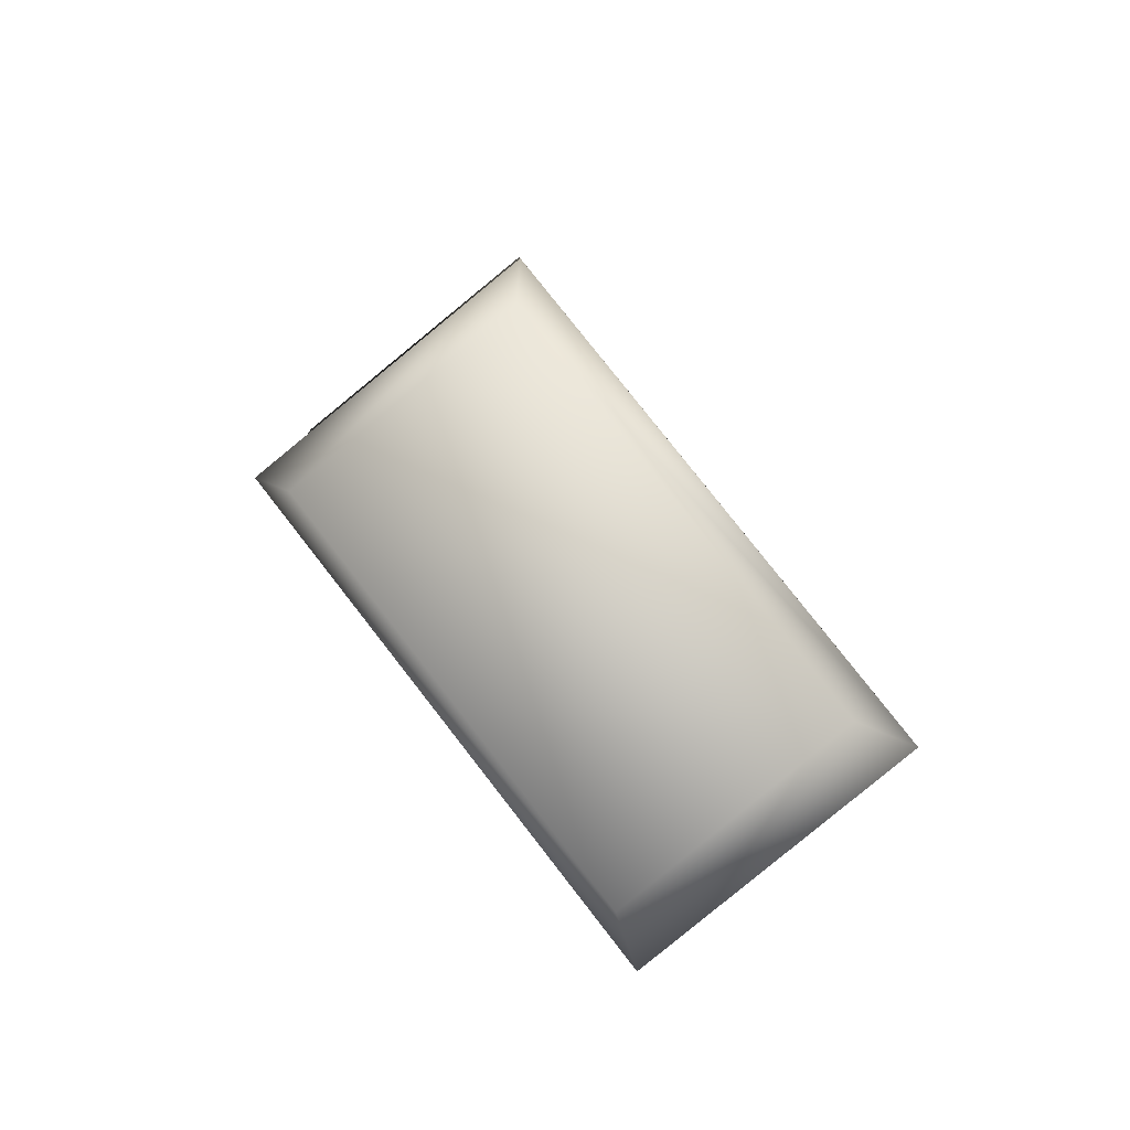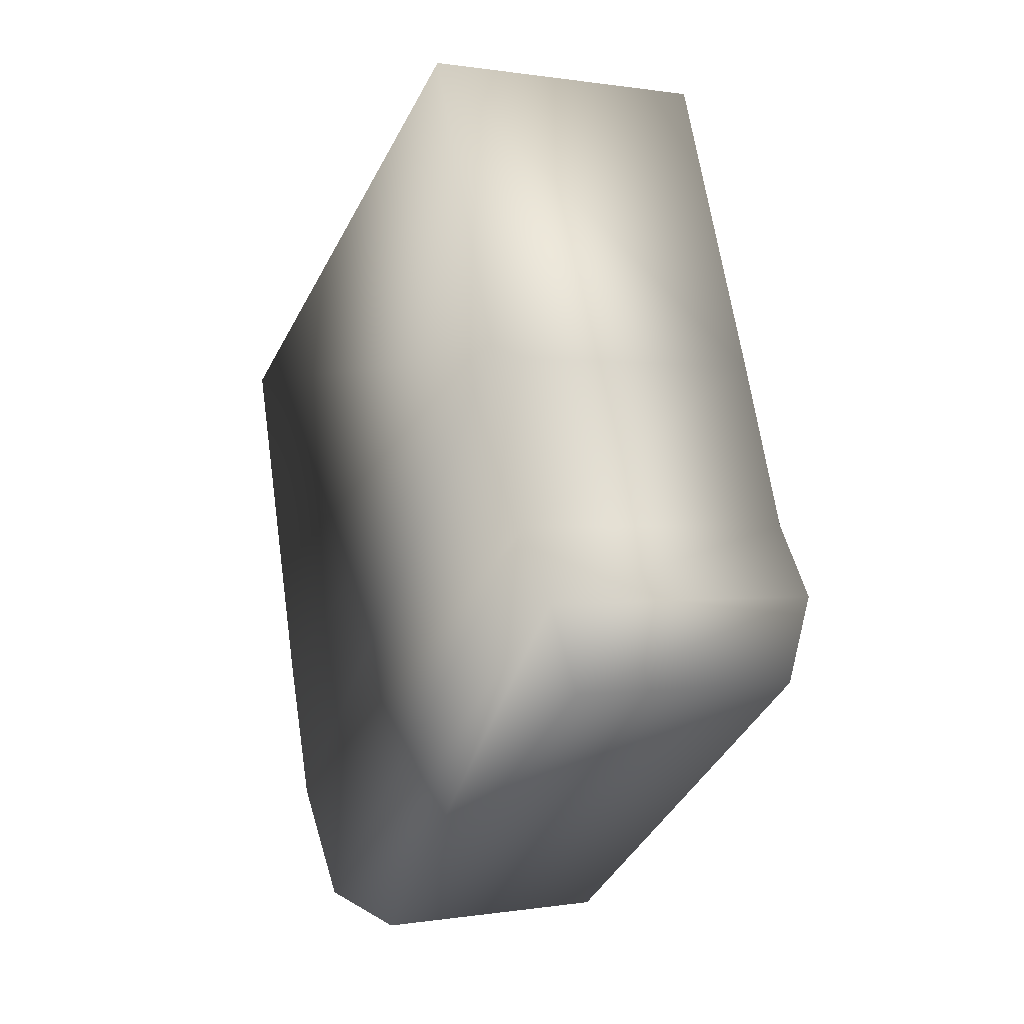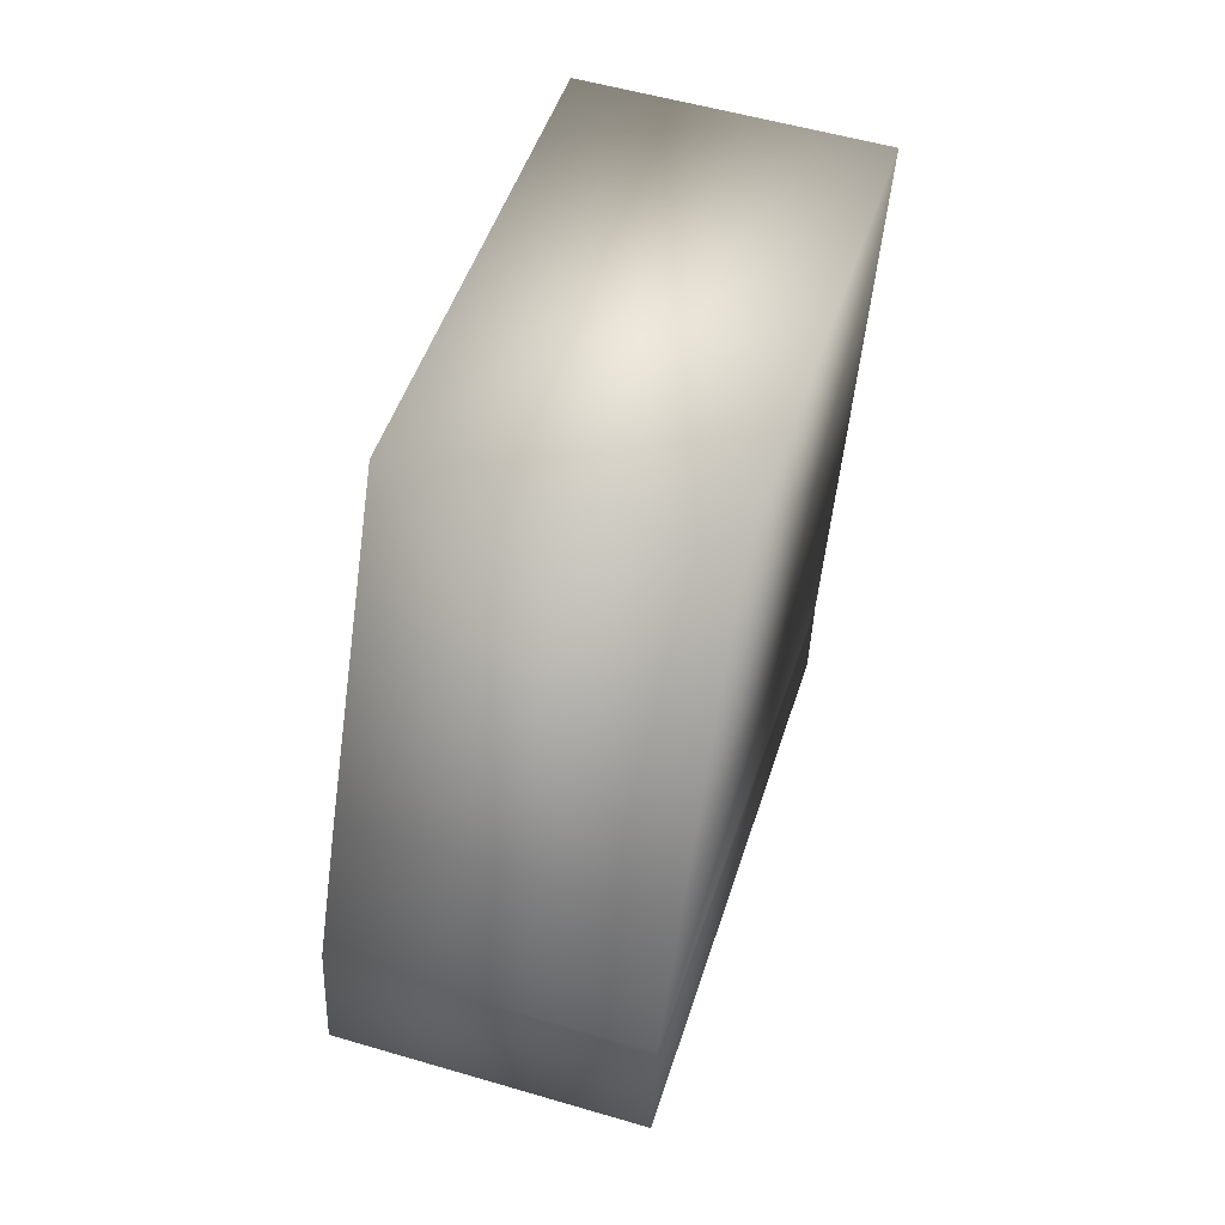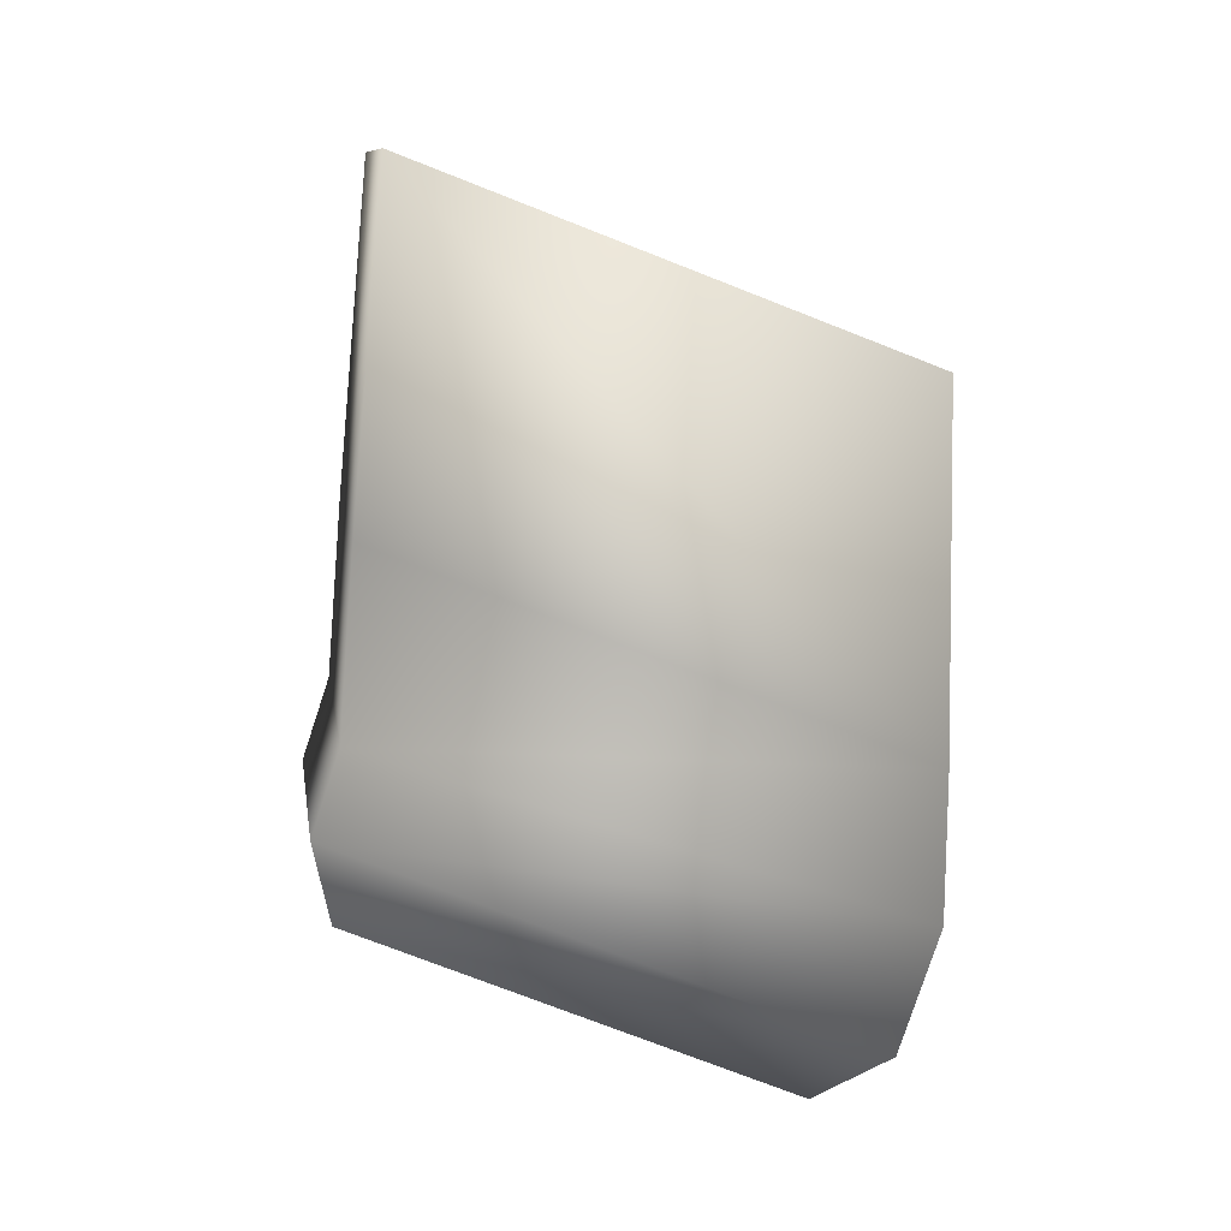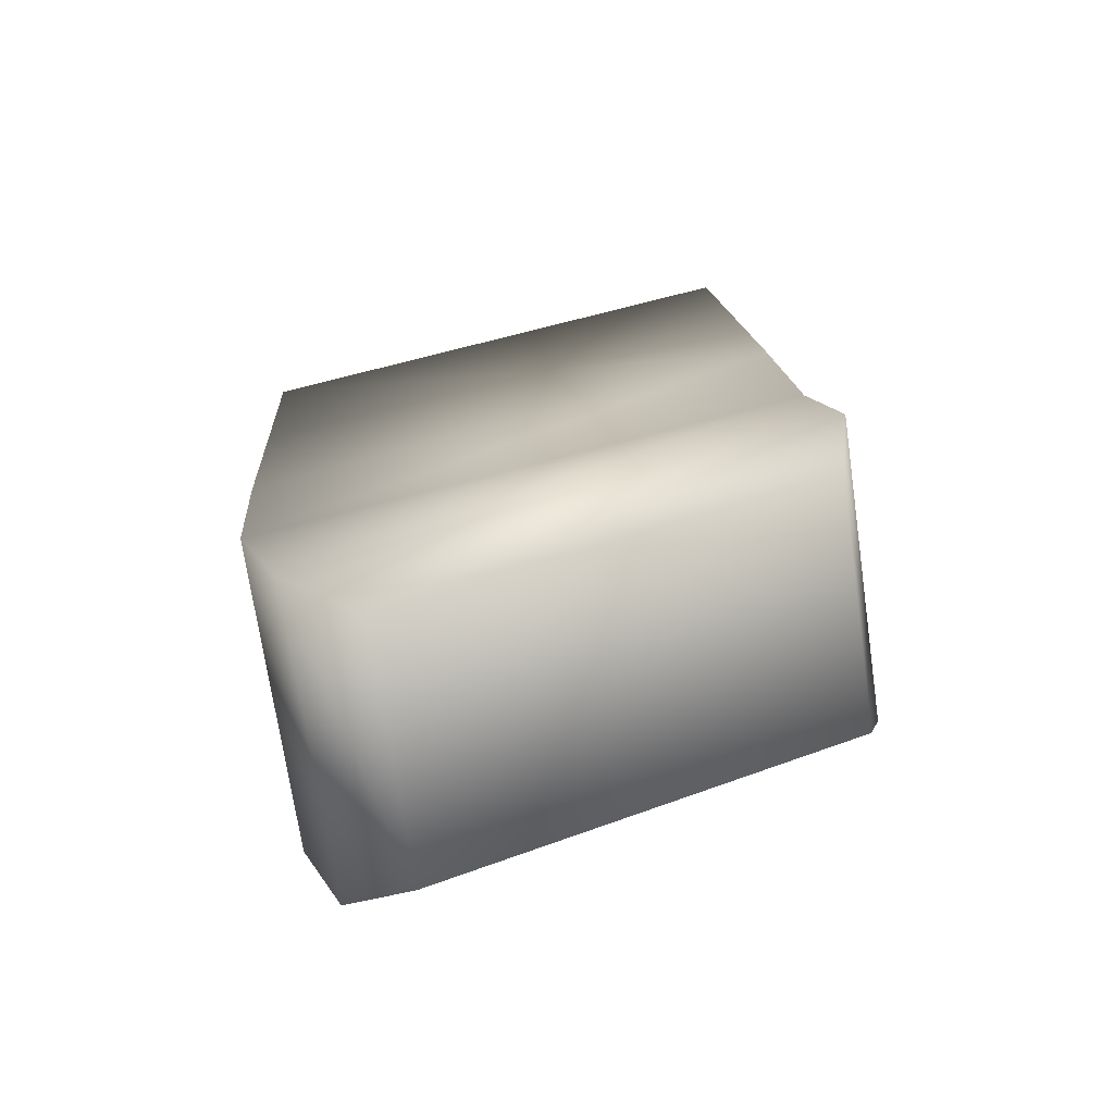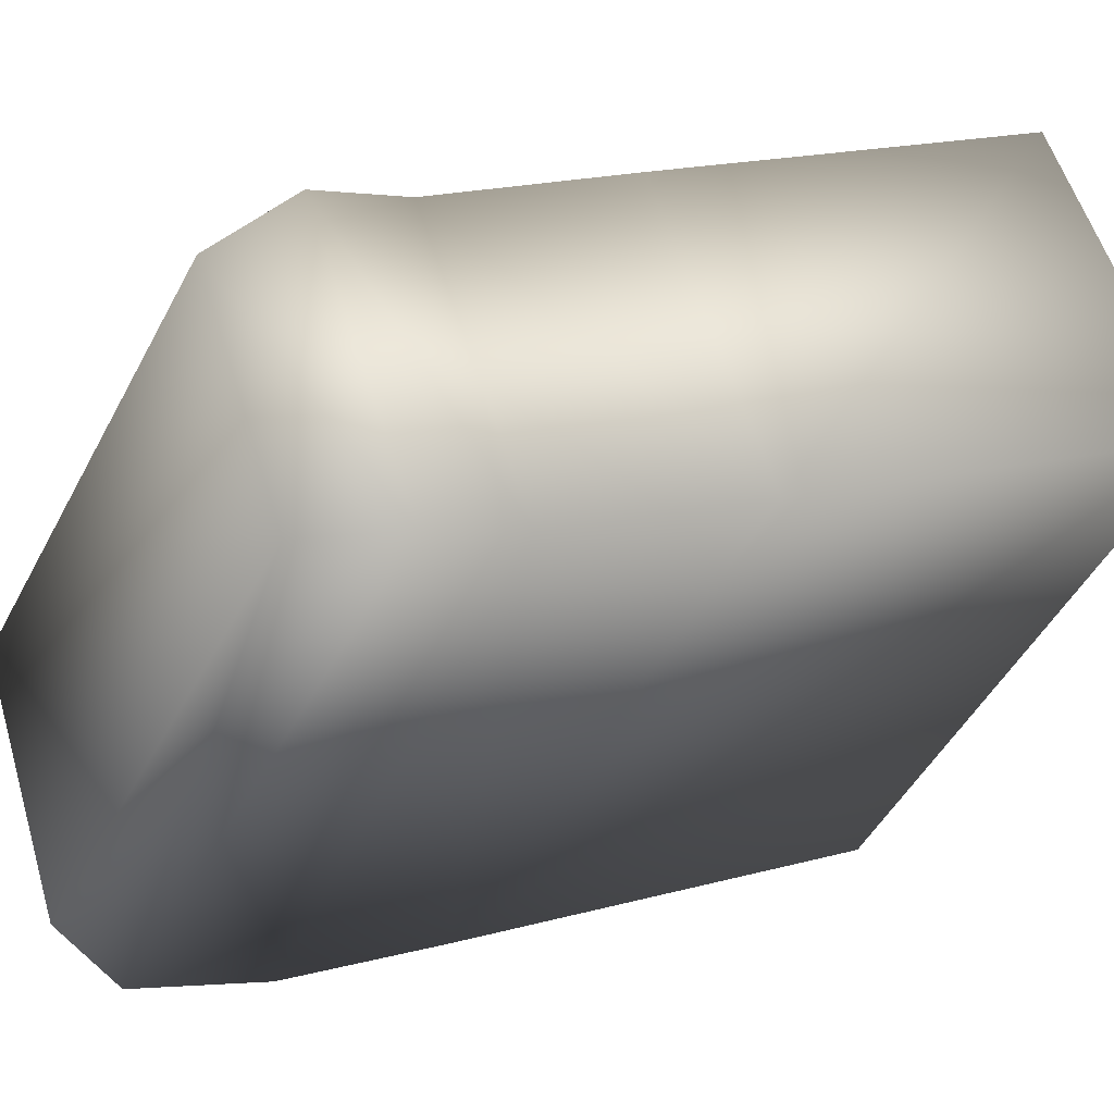
<metadata>
{"format":"obj","ext":"obj","renderer":"f3d","projection":"perspective","resolution":1024,"background":"white","views":[{"elev":-71.0,"azim":57.3,"up":"+Y"},{"elev":-15.3,"azim":-12.1,"up":"+Y"},{"elev":25.6,"azim":-145.8,"up":"+Y"},{"elev":17.9,"azim":100.5,"up":"+Y"},{"elev":-78.5,"azim":-63.0,"up":"+Y"},{"elev":35.0,"azim":81.2,"up":"+Z"}]}
</metadata>
<code>
o Gun_Magazine_Mesh_Magazine_Cube.004
v -0.2955 3.137 0.4837
v -0.2991 3.157 0.4824
v -0.3179 3.155 0.4888
v -0.3144 3.134 0.49
v -0.3262 3.142 0.4589
v -0.3231 3.12 0.458
v -0.3073 3.145 0.4525
v -0.3043 3.123 0.4516
v -0.2937 3.126 0.4842
v -0.3029 3.113 0.4515
v -0.3218 3.111 0.4579
v -0.301 3.106 0.4538
v -0.3199 3.103 0.4602
v -0.3125 3.123 0.4906
v -0.2924 3.12 0.4857
v -0.2937 3.115 0.485
v -0.3008 3.103 0.4588
v -0.3113 3.118 0.4921
v -0.3092 3.113 0.4903
v -0.3163 3.101 0.464
f 1 2 3 4
f 4 3 5 6
f 6 5 7 8
f 8 7 2 1
f 8 1 9 10
f 5 3 2 7
f 11 10 12 13
f 4 6 11 14
f 1 4 14 9
f 6 8 10 11
f 12 15 16 17
f 9 14 18 15
f 10 9 15 12
f 14 11 13 18
f 19 20 17 16
f 18 13 20 19
f 13 12 17 20
f 15 18 19 16

</code>
